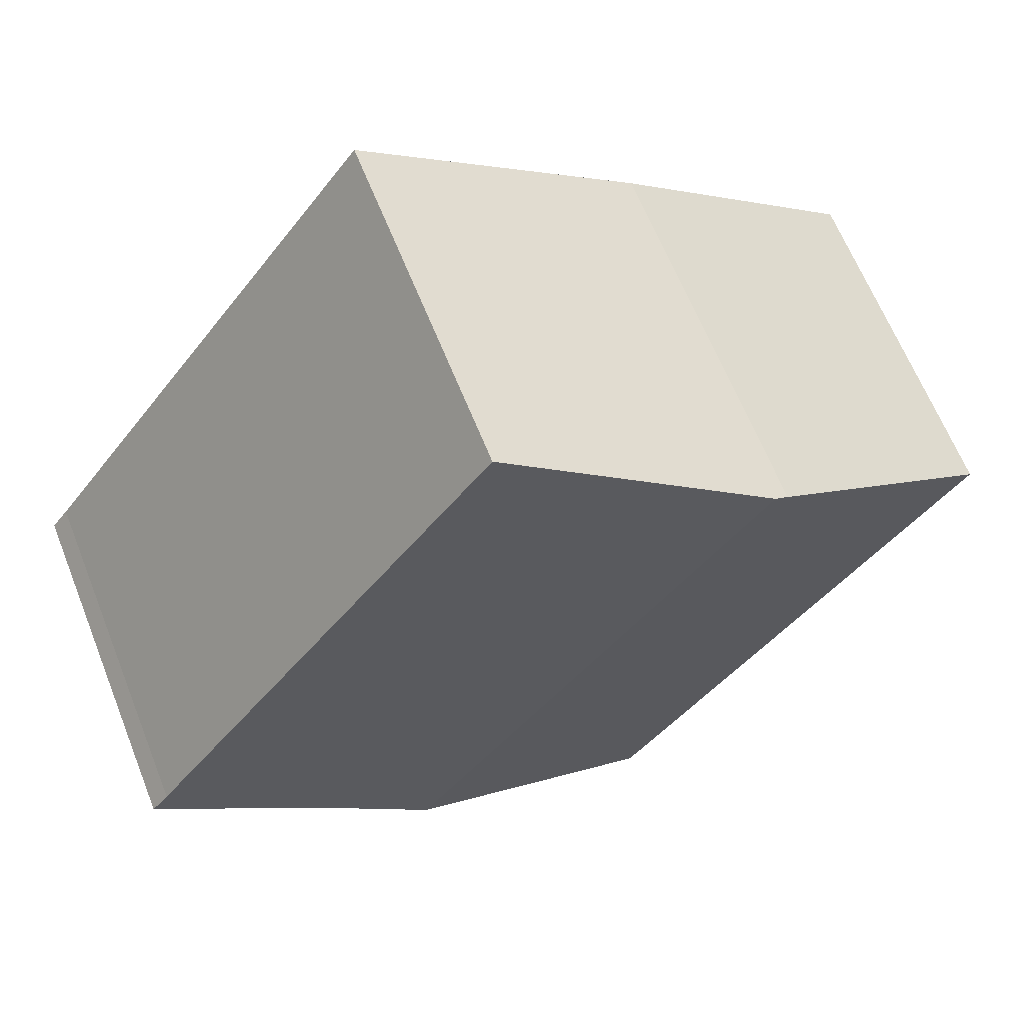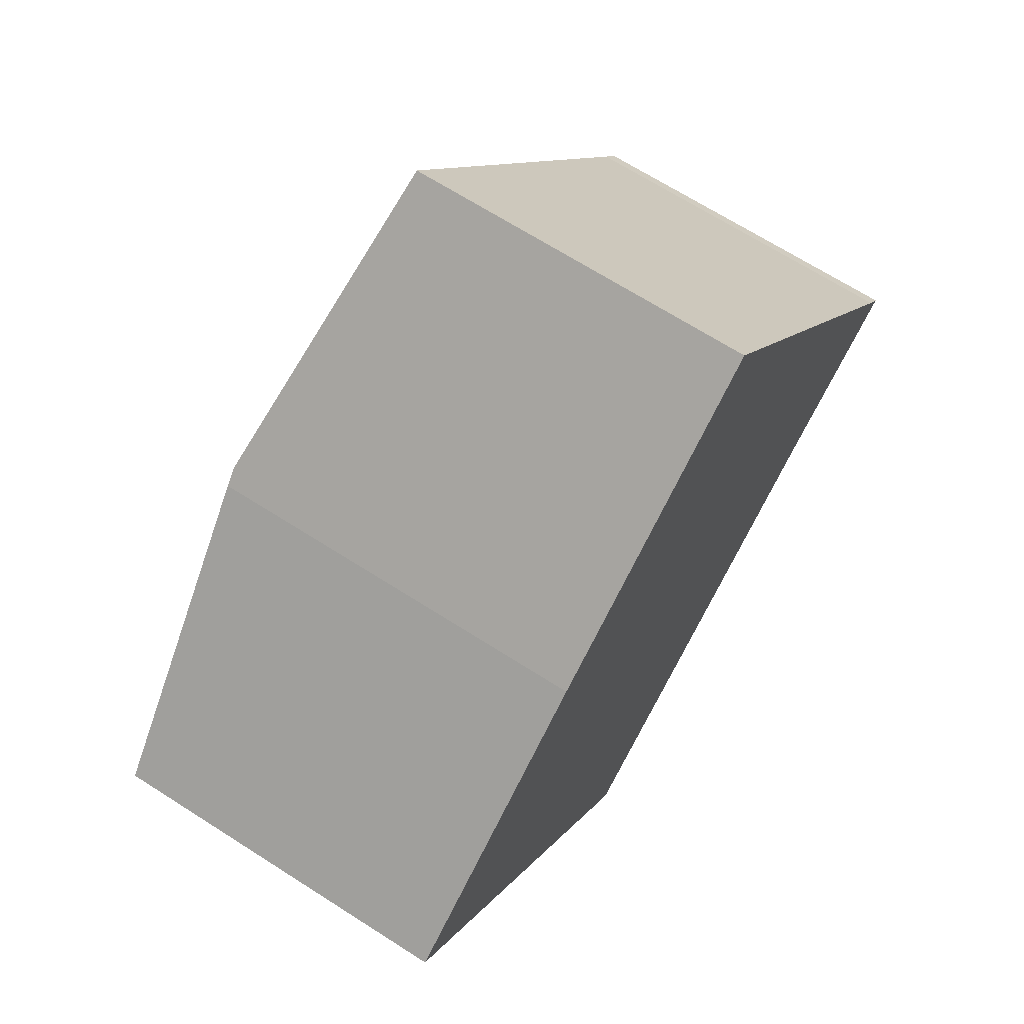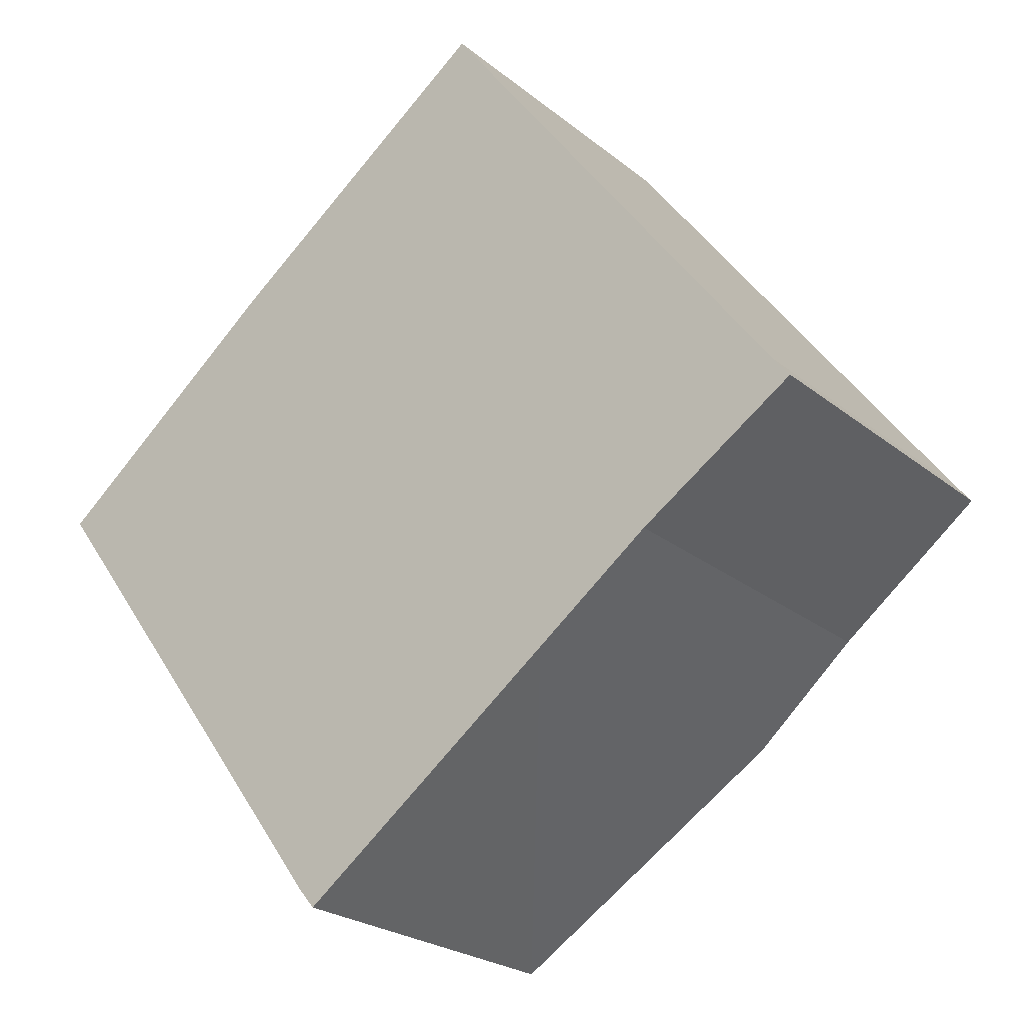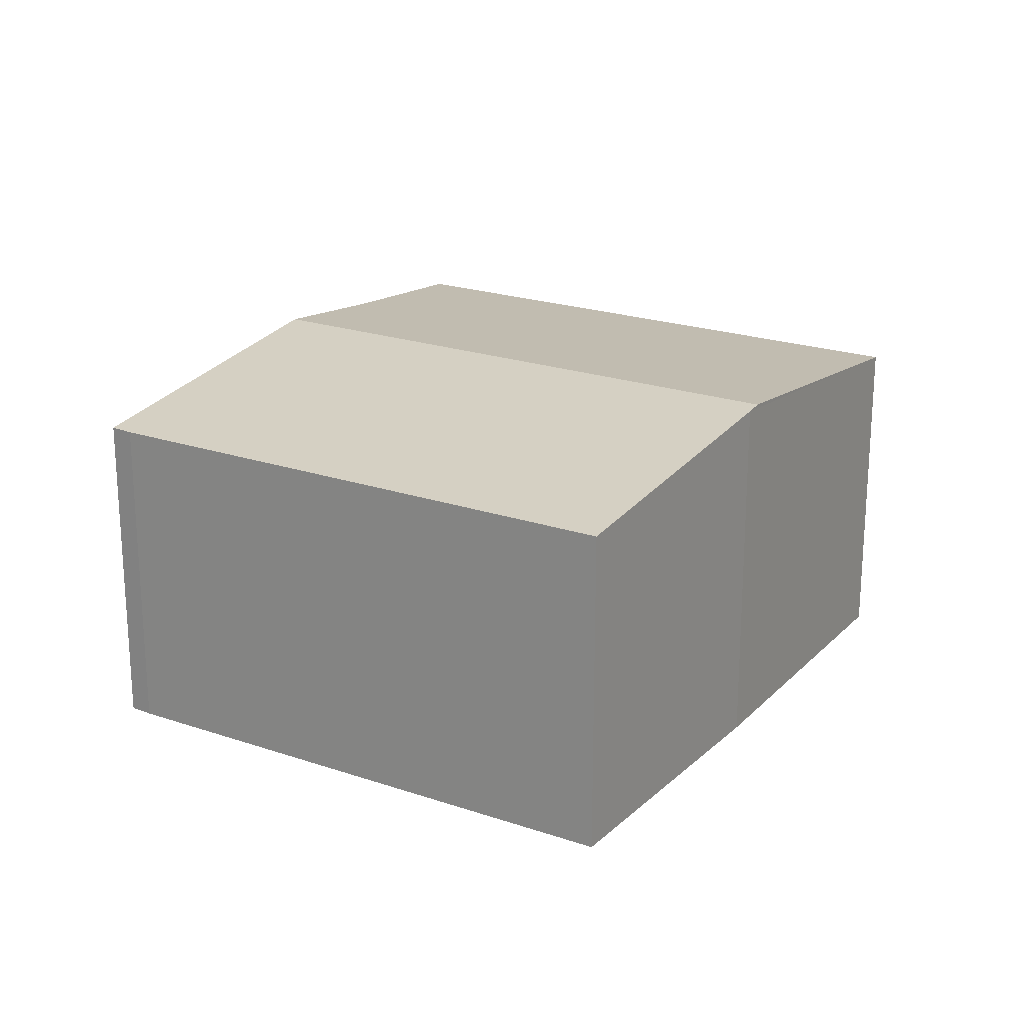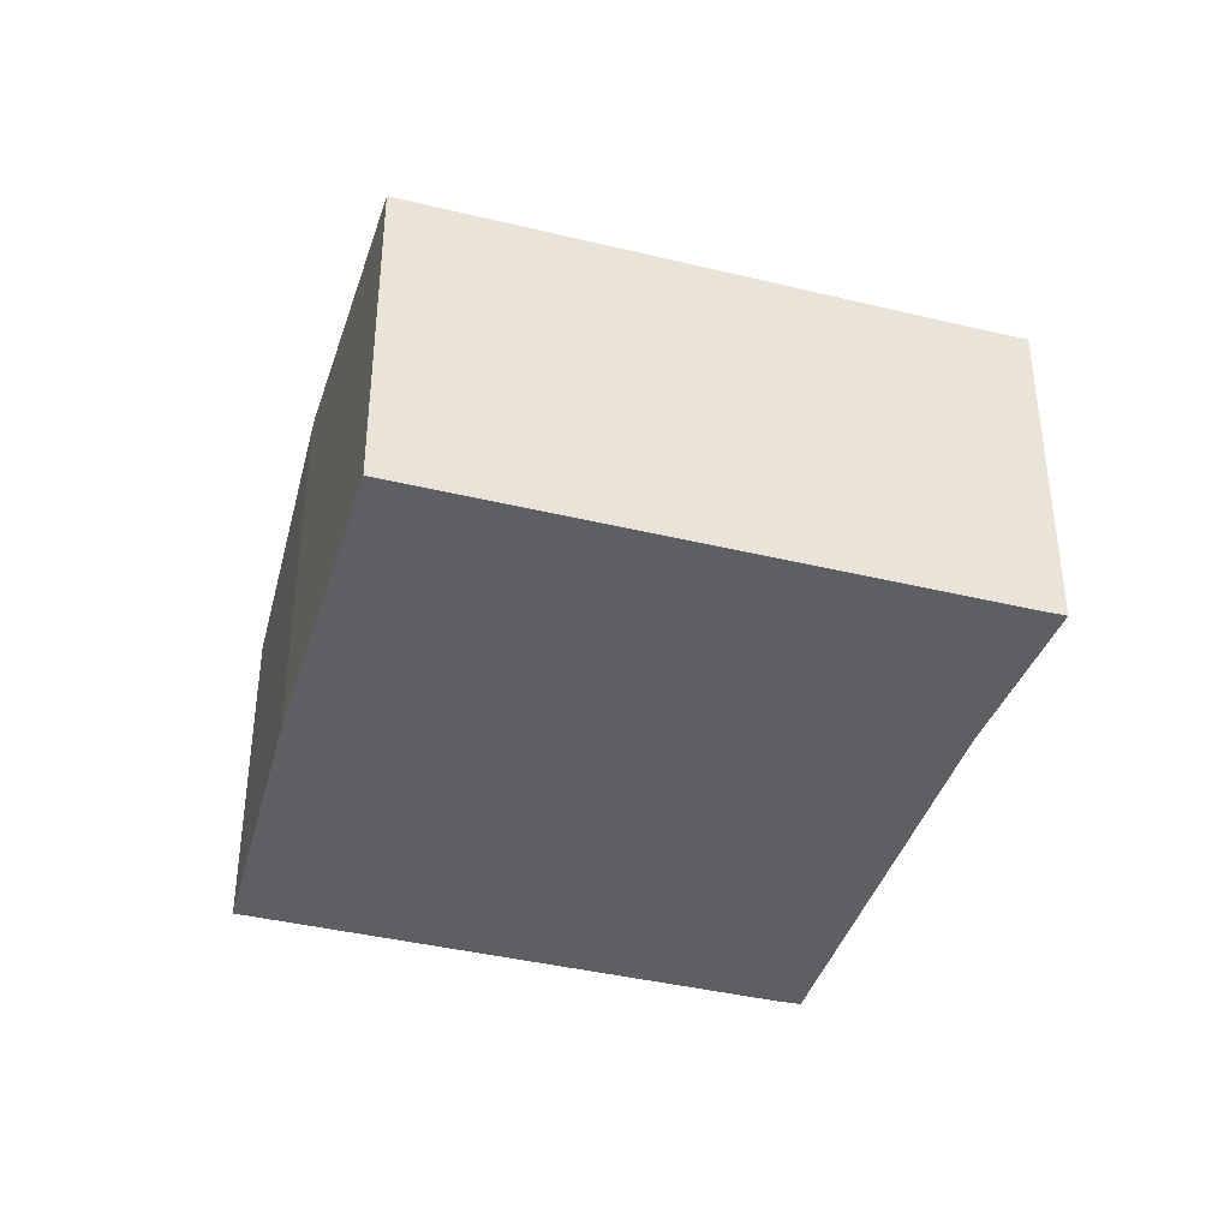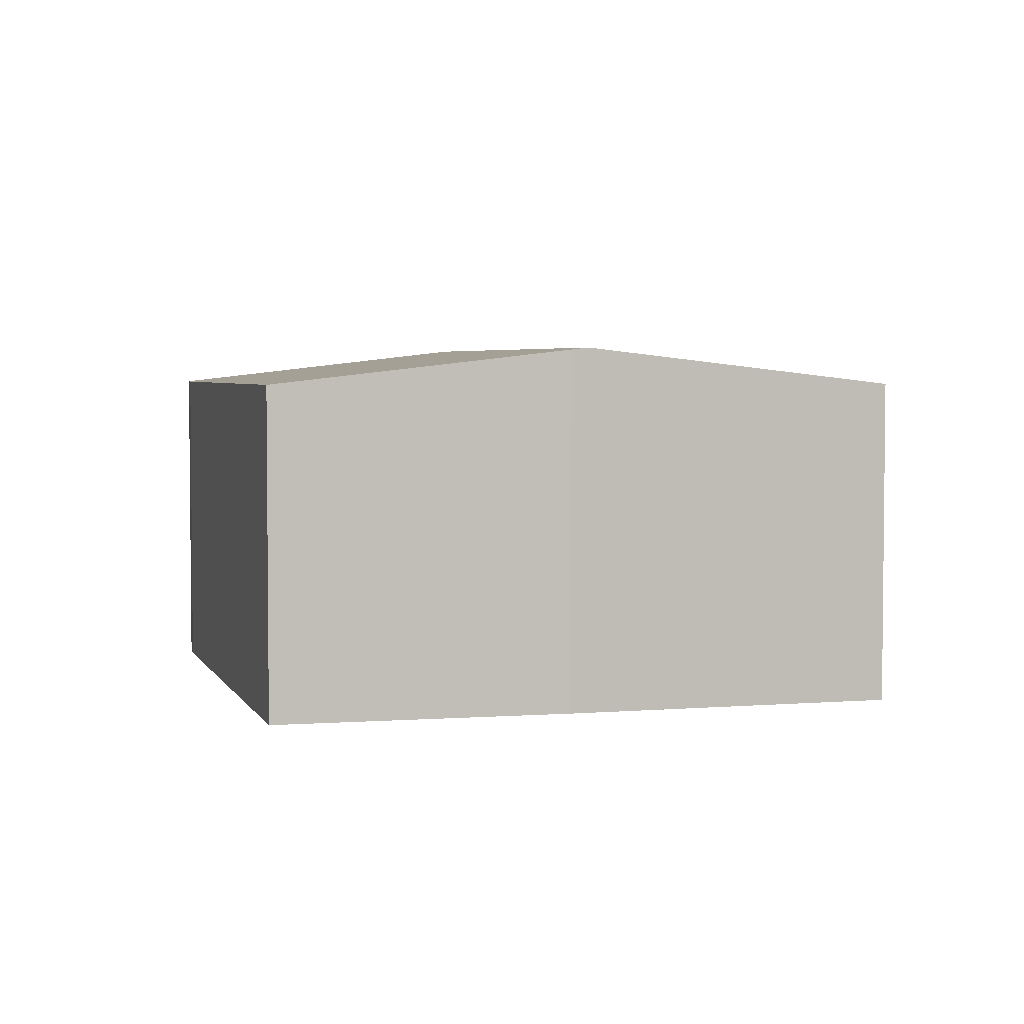
<metadata>
{"format":"obj","ext":"obj","renderer":"f3d","projection":"perspective","resolution":1024,"background":"white","views":[{"elev":64.0,"azim":158.3,"up":"+Z"},{"elev":67.6,"azim":-57.3,"up":"+Z"},{"elev":-23.7,"azim":37.1,"up":"+Z"},{"elev":21.8,"azim":-95.5,"up":"+Y"},{"elev":-39.9,"azim":36.8,"up":"+Y"},{"elev":3.8,"azim":-52.3,"up":"+Y"}]}
</metadata>
<code>
v  5.679 2.785 -1.511
v  6.761 2.62 -0.545
v  6.888 2.619 -0.705
v  4.044 2.619 3.127
v  1.992 2.911 1.595
v  4.793 2.911 -2.179
v  3.799 2.77 -2.927
v  1.88 2.895 1.511
v  0 2.621 1.605e-16
v  2.756 2.621 -3.711
v  2.634 2.619 -3.566
v  2.756 2.272e-16 -3.711
v  2.634 2.184e-16 -3.566
v  0 0 0
v  1.88 -9.252e-17 1.511
v  4.044 -1.915e-16 3.127
v  1.992 -9.767e-17 1.595
v  6.761 3.337e-17 -0.545
v  6.888 4.317e-17 -0.705
v  5.679 9.252e-17 -1.511
v  4.793 1.334e-16 -2.179
v  3.799 1.792e-16 -2.927
g defaultobject
f 1 2 3
f 2 1 4
f 4 1 5
f 5 1 6
f 7 5 6
f 5 7 8
f 8 7 9
f 9 7 10
f 9 10 11
f 12 11 10
f 11 12 13
f 11 14 9
f 14 11 13
f 9 15 8
f 15 9 14
f 8 4 5
f 4 8 15
f 4 15 16
f 16 15 17
f 4 18 2
f 18 4 16
f 18 3 2
f 3 18 19
f 3 20 1
f 20 3 19
f 20 6 1
f 6 20 7
f 7 20 10
f 10 20 21
f 10 21 22
f 10 22 12
f 18 20 19
f 20 18 16
f 20 16 21
f 21 16 22
f 22 16 12
f 12 16 17
f 12 17 13
f 13 17 14
f 14 17 15

</code>
